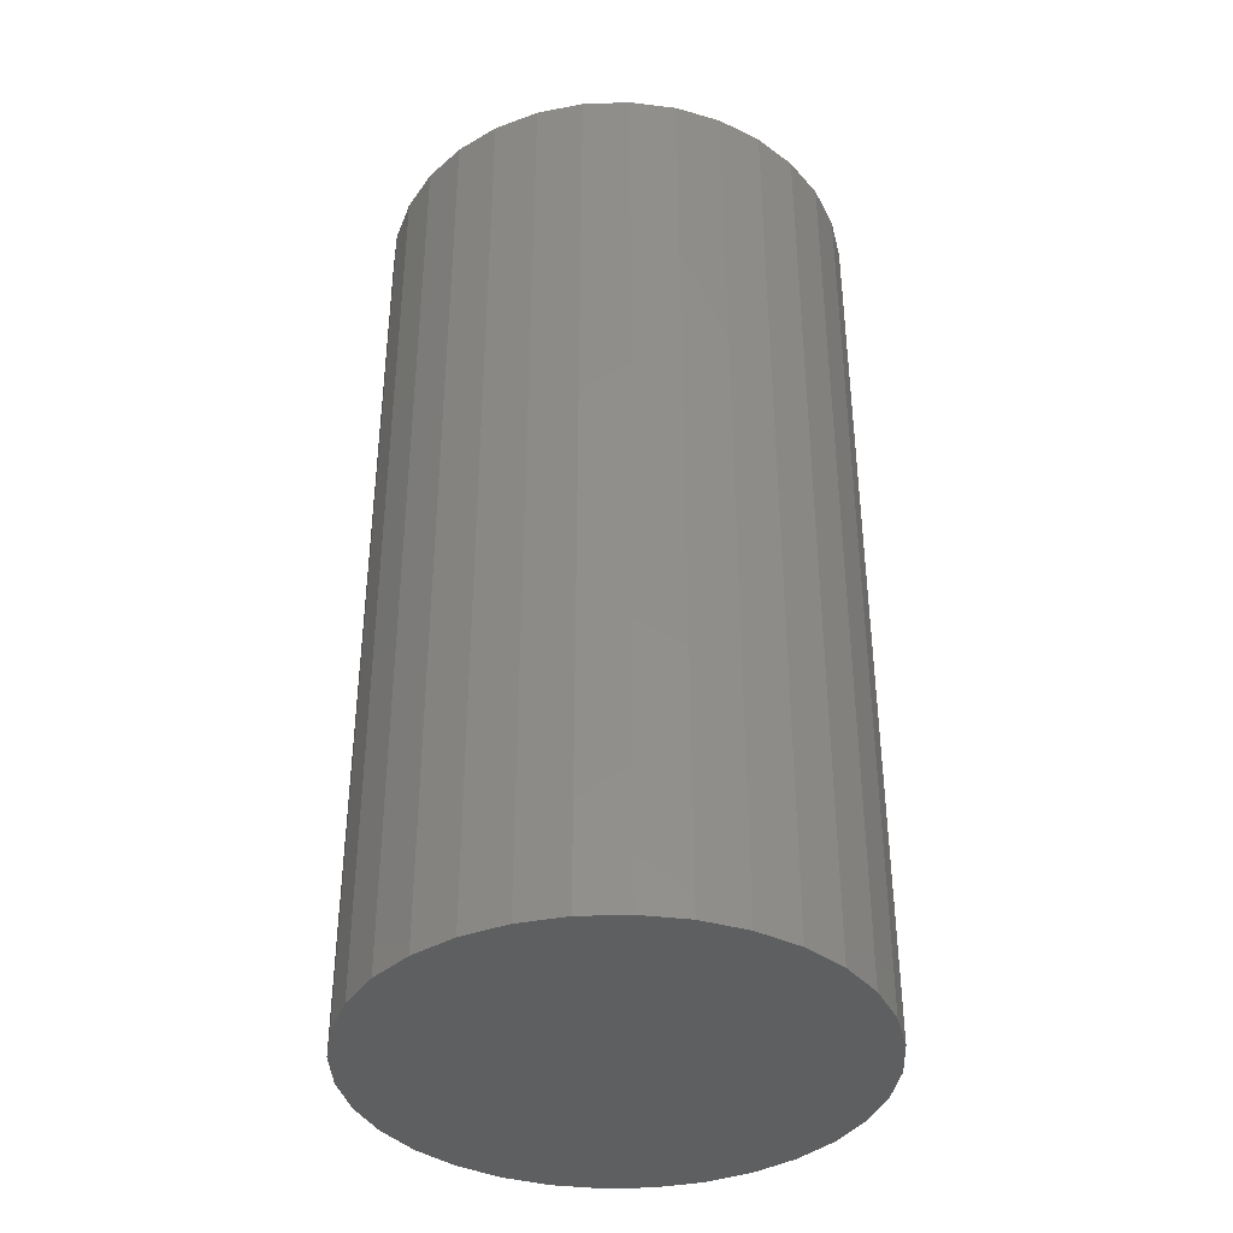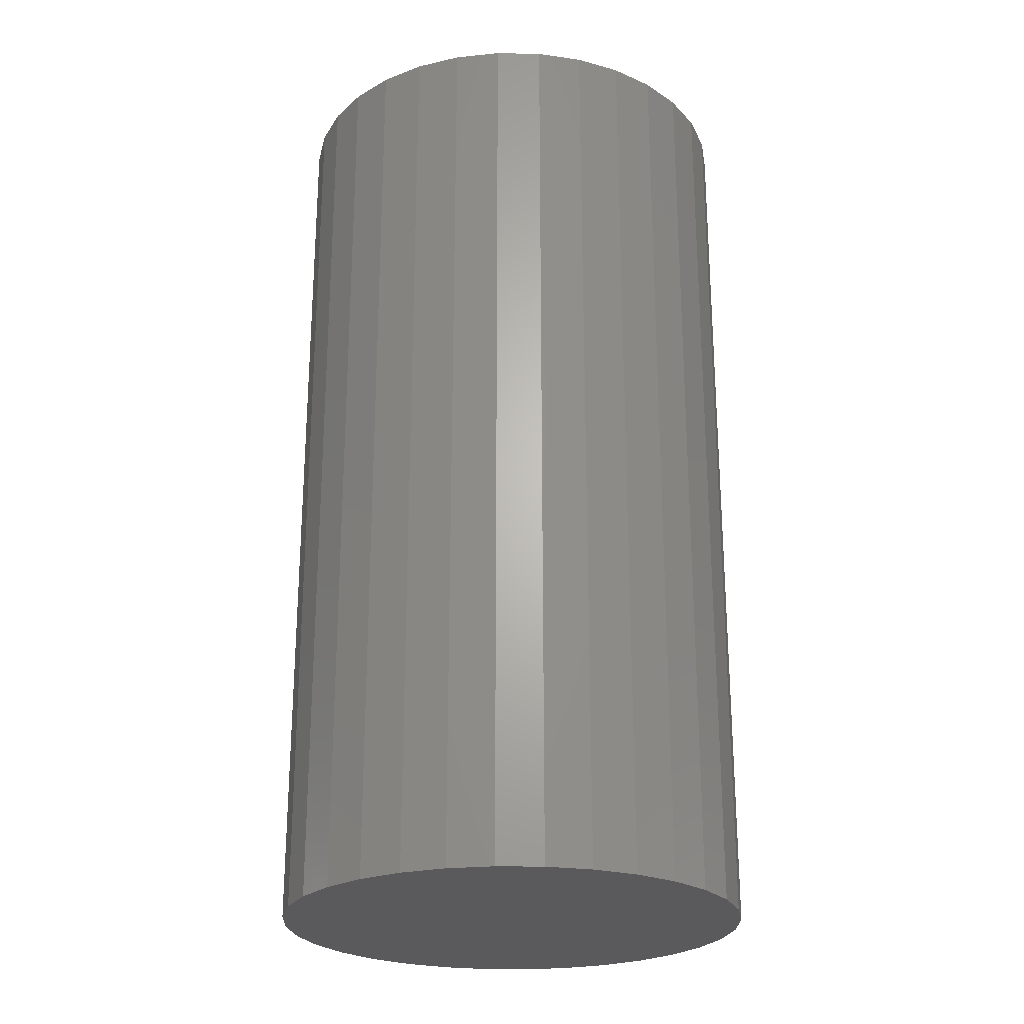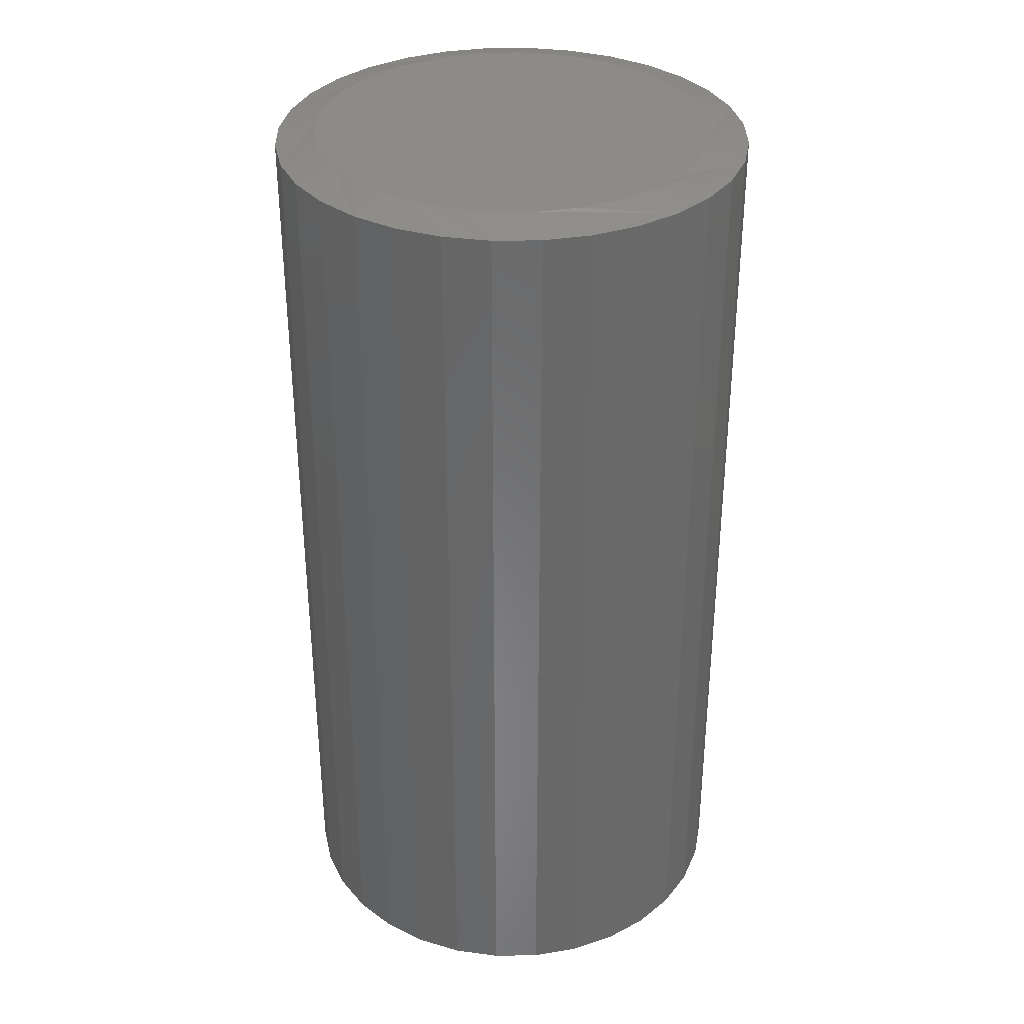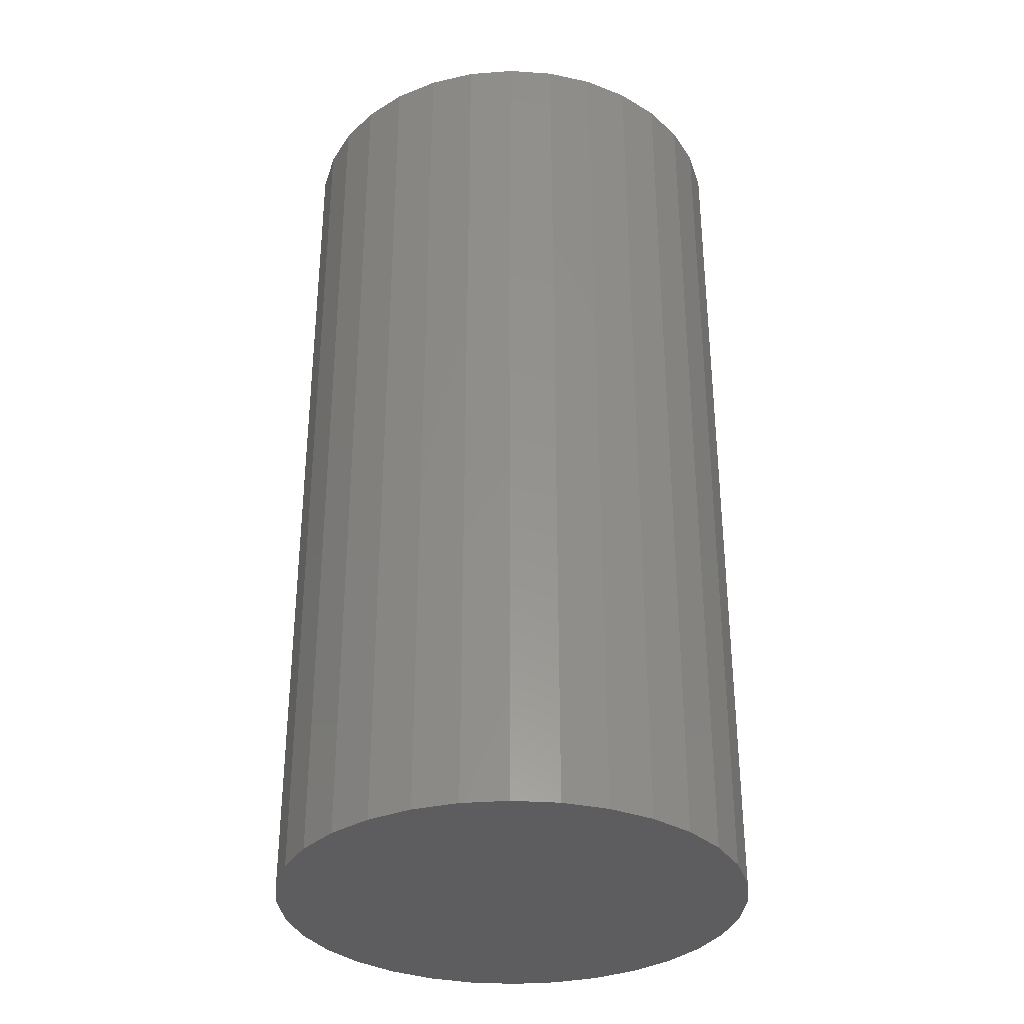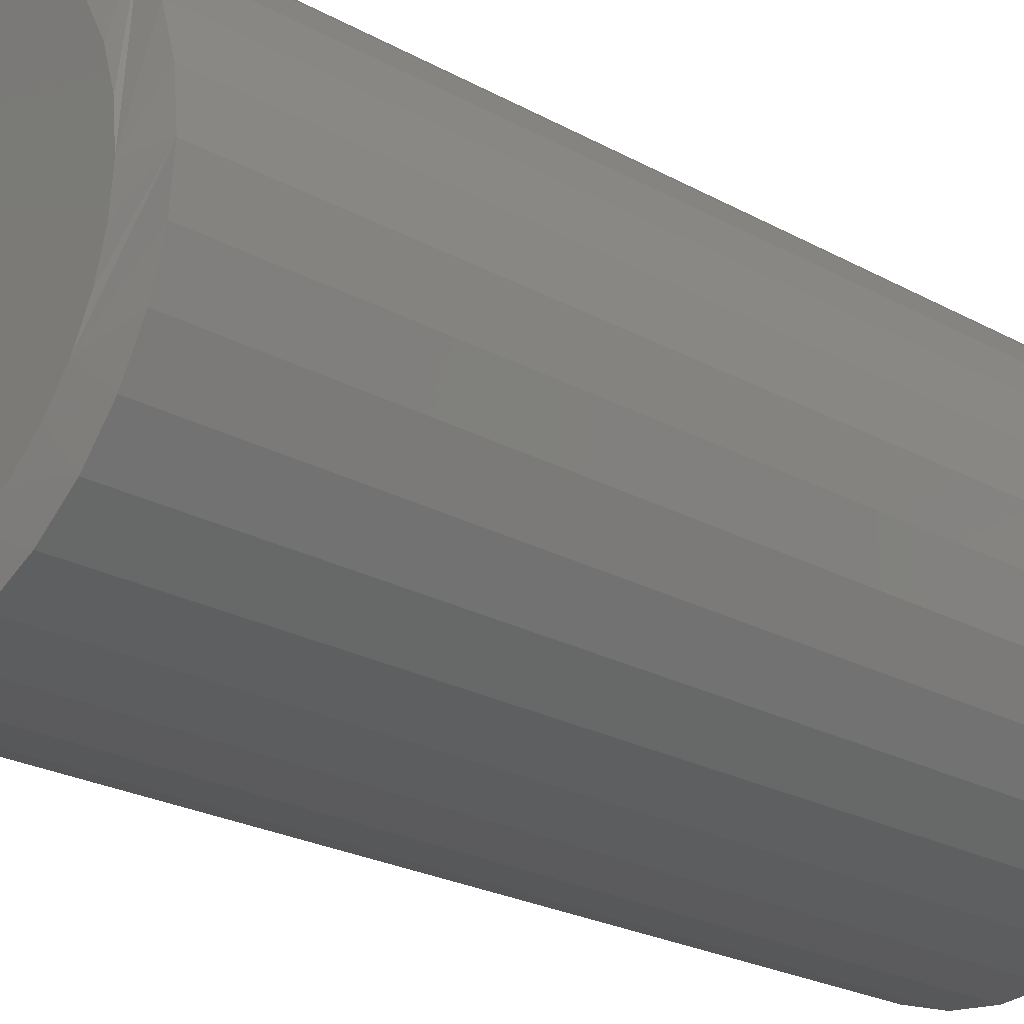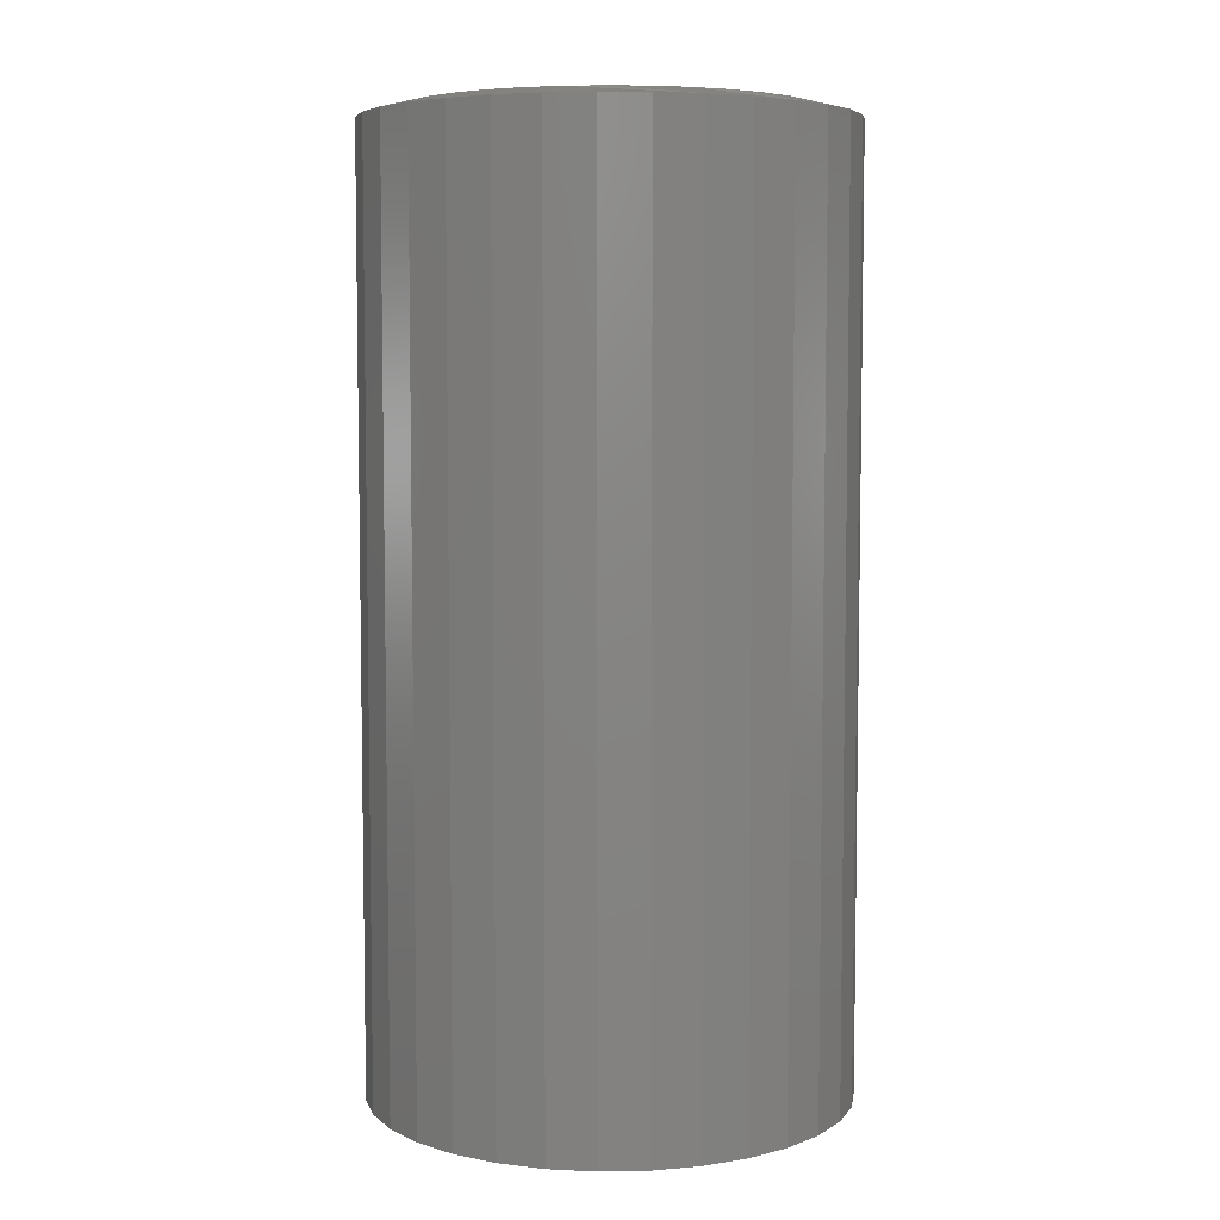
<metadata>
{"format":"stl","ext":"stl","renderer":"f3d","projection":"perspective","resolution":1024,"background":"white","views":[{"elev":-38.3,"azim":98.1,"up":"+Z"},{"elev":-24.5,"azim":82.6,"up":"+Z"},{"elev":34.4,"azim":-130.5,"up":"+Z"},{"elev":-33.4,"azim":-67.1,"up":"+Z"},{"elev":-23.2,"azim":46.7,"up":"+Y"},{"elev":6.0,"azim":70.1,"up":"+Z"}]}
</metadata>
<code>
# stl→obj: 97 verts, 190 faces
v -0.02889 0.1552 0.75
v 0.03284 0.1552 0.75
v 0.001975 0.1582 0.75
v -0.05857 0.1462 0.75
v 0.06252 0.1462 0.75
v 0.0725 -0.1416 0.75
v -0.04133 -0.1522 0.75
v 0.04527 -0.1522 0.75
v -0.01263 -0.1575 0.75
v 0.01657 -0.1575 0.75
v 0.08988 0.1316 0.75
v -0.08593 0.1316 0.75
v 0.1139 0.1119 0.75
v -0.1099 0.1119 0.75
v 0.1335 0.0879 0.75
v -0.1296 0.08791 0.75
v 0.1482 0.06055 0.75
v -0.1442 0.06055 0.75
v 0.1572 0.03087 0.75
v -0.1532 0.03087 0.75
v 0.1602 -2.977e-17 0.75
v -0.1562 2.77e-06 0.75
v 0.1575 -0.02907 0.75
v -0.1536 -0.02907 0.75
v 0.1495 -0.05716 0.75
v -0.1456 -0.05715 0.75
v 0.1365 -0.08329 0.75
v -0.1326 -0.08329 0.75
v 0.1189 -0.1066 0.75
v -0.115 -0.1066 0.75
v 0.09732 -0.1263 0.75
v -0.09338 -0.1263 0.75
v -0.06855 -0.1416 0.75
v 0.1914 0 0
v 0.1914 -4.641e-17 0.7422
v 0.1878 -0.03696 0
v 0.1878 -0.03696 0.7422
v 0.177 -0.07251 0
v 0.177 -0.07251 0.7422
v 0.1595 -0.1053 0
v 0.1595 -0.1053 0.7422
v 0.136 -0.134 0
v 0.136 -0.134 0.7422
v 0.1072 -0.1575 0
v 0.1072 -0.1575 0.7422
v 0.07448 -0.1751 0
v 0.07448 -0.1751 0.7422
v 0.03894 -0.1858 0
v 0.03894 -0.1858 0.7422
v 0.001974 -0.1895 0
v 0.001974 -0.1895 0.7422
v -0.03499 -0.1858 0
v -0.03499 -0.1858 0.7422
v -0.07053 -0.1751 0
v -0.07053 -0.1751 0.7422
v -0.1033 -0.1575 0
v -0.1033 -0.1575 0.7422
v -0.132 -0.134 0
v -0.132 -0.134 0.7422
v -0.1556 -0.1053 0
v -0.1556 -0.1053 0.7422
v -0.1731 -0.07251 0
v -0.1731 -0.07251 0.7422
v -0.1839 -0.03696 0
v -0.1839 -0.03696 0.7422
v -0.1875 2.32e-17 0
v -0.1875 2.32e-17 0.7422
v -0.1839 0.03696 0
v -0.1839 0.03696 0.7422
v -0.1731 0.07251 0
v -0.1731 0.07251 0.7422
v -0.1556 0.1053 0
v -0.1556 0.1053 0.7422
v -0.132 0.134 0
v -0.132 0.134 0.7422
v -0.1033 0.1575 0
v -0.1033 0.1575 0.7422
v -0.07053 0.1751 0
v -0.07053 0.1751 0.7422
v -0.03499 0.1858 0
v -0.03499 0.1858 0.7422
v 0.001974 0.1895 0
v 0.001974 0.1895 0.7422
v 0.03894 0.1858 0
v 0.03894 0.1858 0.7422
v 0.07448 0.1751 0
v 0.07448 0.1751 0.7422
v 0.1072 0.1575 0
v 0.1072 0.1575 0.7422
v 0.136 0.134 0
v 0.136 0.134 0.7422
v 0.1595 0.1053 0
v 0.1595 0.1053 0.7422
v 0.177 0.07251 0
v 0.177 0.07251 0.7422
v 0.1878 0.03696 0
v 0.1878 0.03696 0.7422
f 1 2 3
f 2 1 4
f 2 4 5
f 6 7 8
f 8 7 9
f 8 9 10
f 5 4 11
f 11 4 12
f 11 12 13
f 13 12 14
f 13 14 15
f 15 14 16
f 15 16 17
f 17 16 18
f 17 18 19
f 19 18 20
f 19 20 21
f 21 20 22
f 21 22 23
f 23 22 24
f 23 24 25
f 25 24 26
f 25 26 27
f 27 26 28
f 27 28 29
f 29 28 30
f 29 30 31
f 31 30 32
f 31 32 6
f 6 32 33
f 6 33 7
f 34 35 36
f 36 35 37
f 36 37 38
f 38 37 39
f 38 39 40
f 40 39 41
f 40 41 42
f 42 41 43
f 42 43 44
f 44 43 45
f 44 45 46
f 46 45 47
f 46 47 48
f 48 47 49
f 48 49 50
f 50 49 51
f 50 51 52
f 52 51 53
f 52 53 54
f 54 53 55
f 54 55 56
f 56 55 57
f 56 57 58
f 58 57 59
f 58 59 60
f 60 59 61
f 60 61 62
f 62 61 63
f 62 63 64
f 64 63 65
f 64 65 66
f 66 65 67
f 66 67 68
f 68 67 69
f 68 69 70
f 70 69 71
f 70 71 72
f 72 71 73
f 72 73 74
f 74 73 75
f 74 75 76
f 76 75 77
f 76 77 78
f 78 77 79
f 78 79 80
f 80 79 81
f 80 81 82
f 82 81 83
f 82 83 84
f 84 83 85
f 84 85 86
f 86 85 87
f 86 87 88
f 88 87 89
f 88 89 90
f 90 89 91
f 90 91 92
f 92 91 93
f 92 93 94
f 94 93 95
f 94 95 96
f 96 95 97
f 96 97 34
f 34 97 35
f 89 87 13
f 17 93 15
f 93 17 19
f 83 81 2
f 11 87 5
f 11 13 87
f 77 75 4
f 3 81 1
f 3 2 81
f 71 69 16
f 12 75 14
f 12 4 75
f 67 22 20
f 67 20 18
f 67 18 16
f 67 16 69
f 21 35 97
f 21 97 95
f 21 95 93
f 21 93 19
f 89 13 91
f 91 13 15
f 91 15 93
f 83 2 85
f 85 2 5
f 85 5 87
f 77 4 79
f 79 4 1
f 79 1 81
f 71 16 73
f 73 16 14
f 73 14 75
f 57 55 30
f 59 57 30
f 51 49 7
f 53 51 7
f 7 55 53
f 33 55 7
f 55 33 32
f 32 30 55
f 45 43 6
f 6 47 45
f 8 47 6
f 8 49 47
f 10 49 8
f 49 10 9
f 9 7 49
f 39 37 27
f 27 41 39
f 29 41 27
f 29 43 41
f 31 43 29
f 31 6 43
f 61 59 30
f 61 30 28
f 61 28 26
f 61 26 24
f 61 24 22
f 35 21 23
f 35 23 25
f 35 25 27
f 35 27 37
f 22 67 65
f 22 65 63
f 22 63 61
f 82 84 80
f 78 80 84
f 86 78 84
f 48 52 46
f 50 52 48
f 52 54 46
f 46 54 56
f 46 56 44
f 44 56 58
f 44 58 42
f 42 58 60
f 42 60 40
f 40 60 62
f 40 62 38
f 38 62 64
f 38 64 36
f 36 64 66
f 36 66 34
f 34 66 68
f 34 68 96
f 96 68 70
f 96 70 94
f 94 70 72
f 94 72 92
f 92 72 74
f 92 74 90
f 90 74 76
f 90 76 88
f 88 76 78
f 88 78 86

</code>
